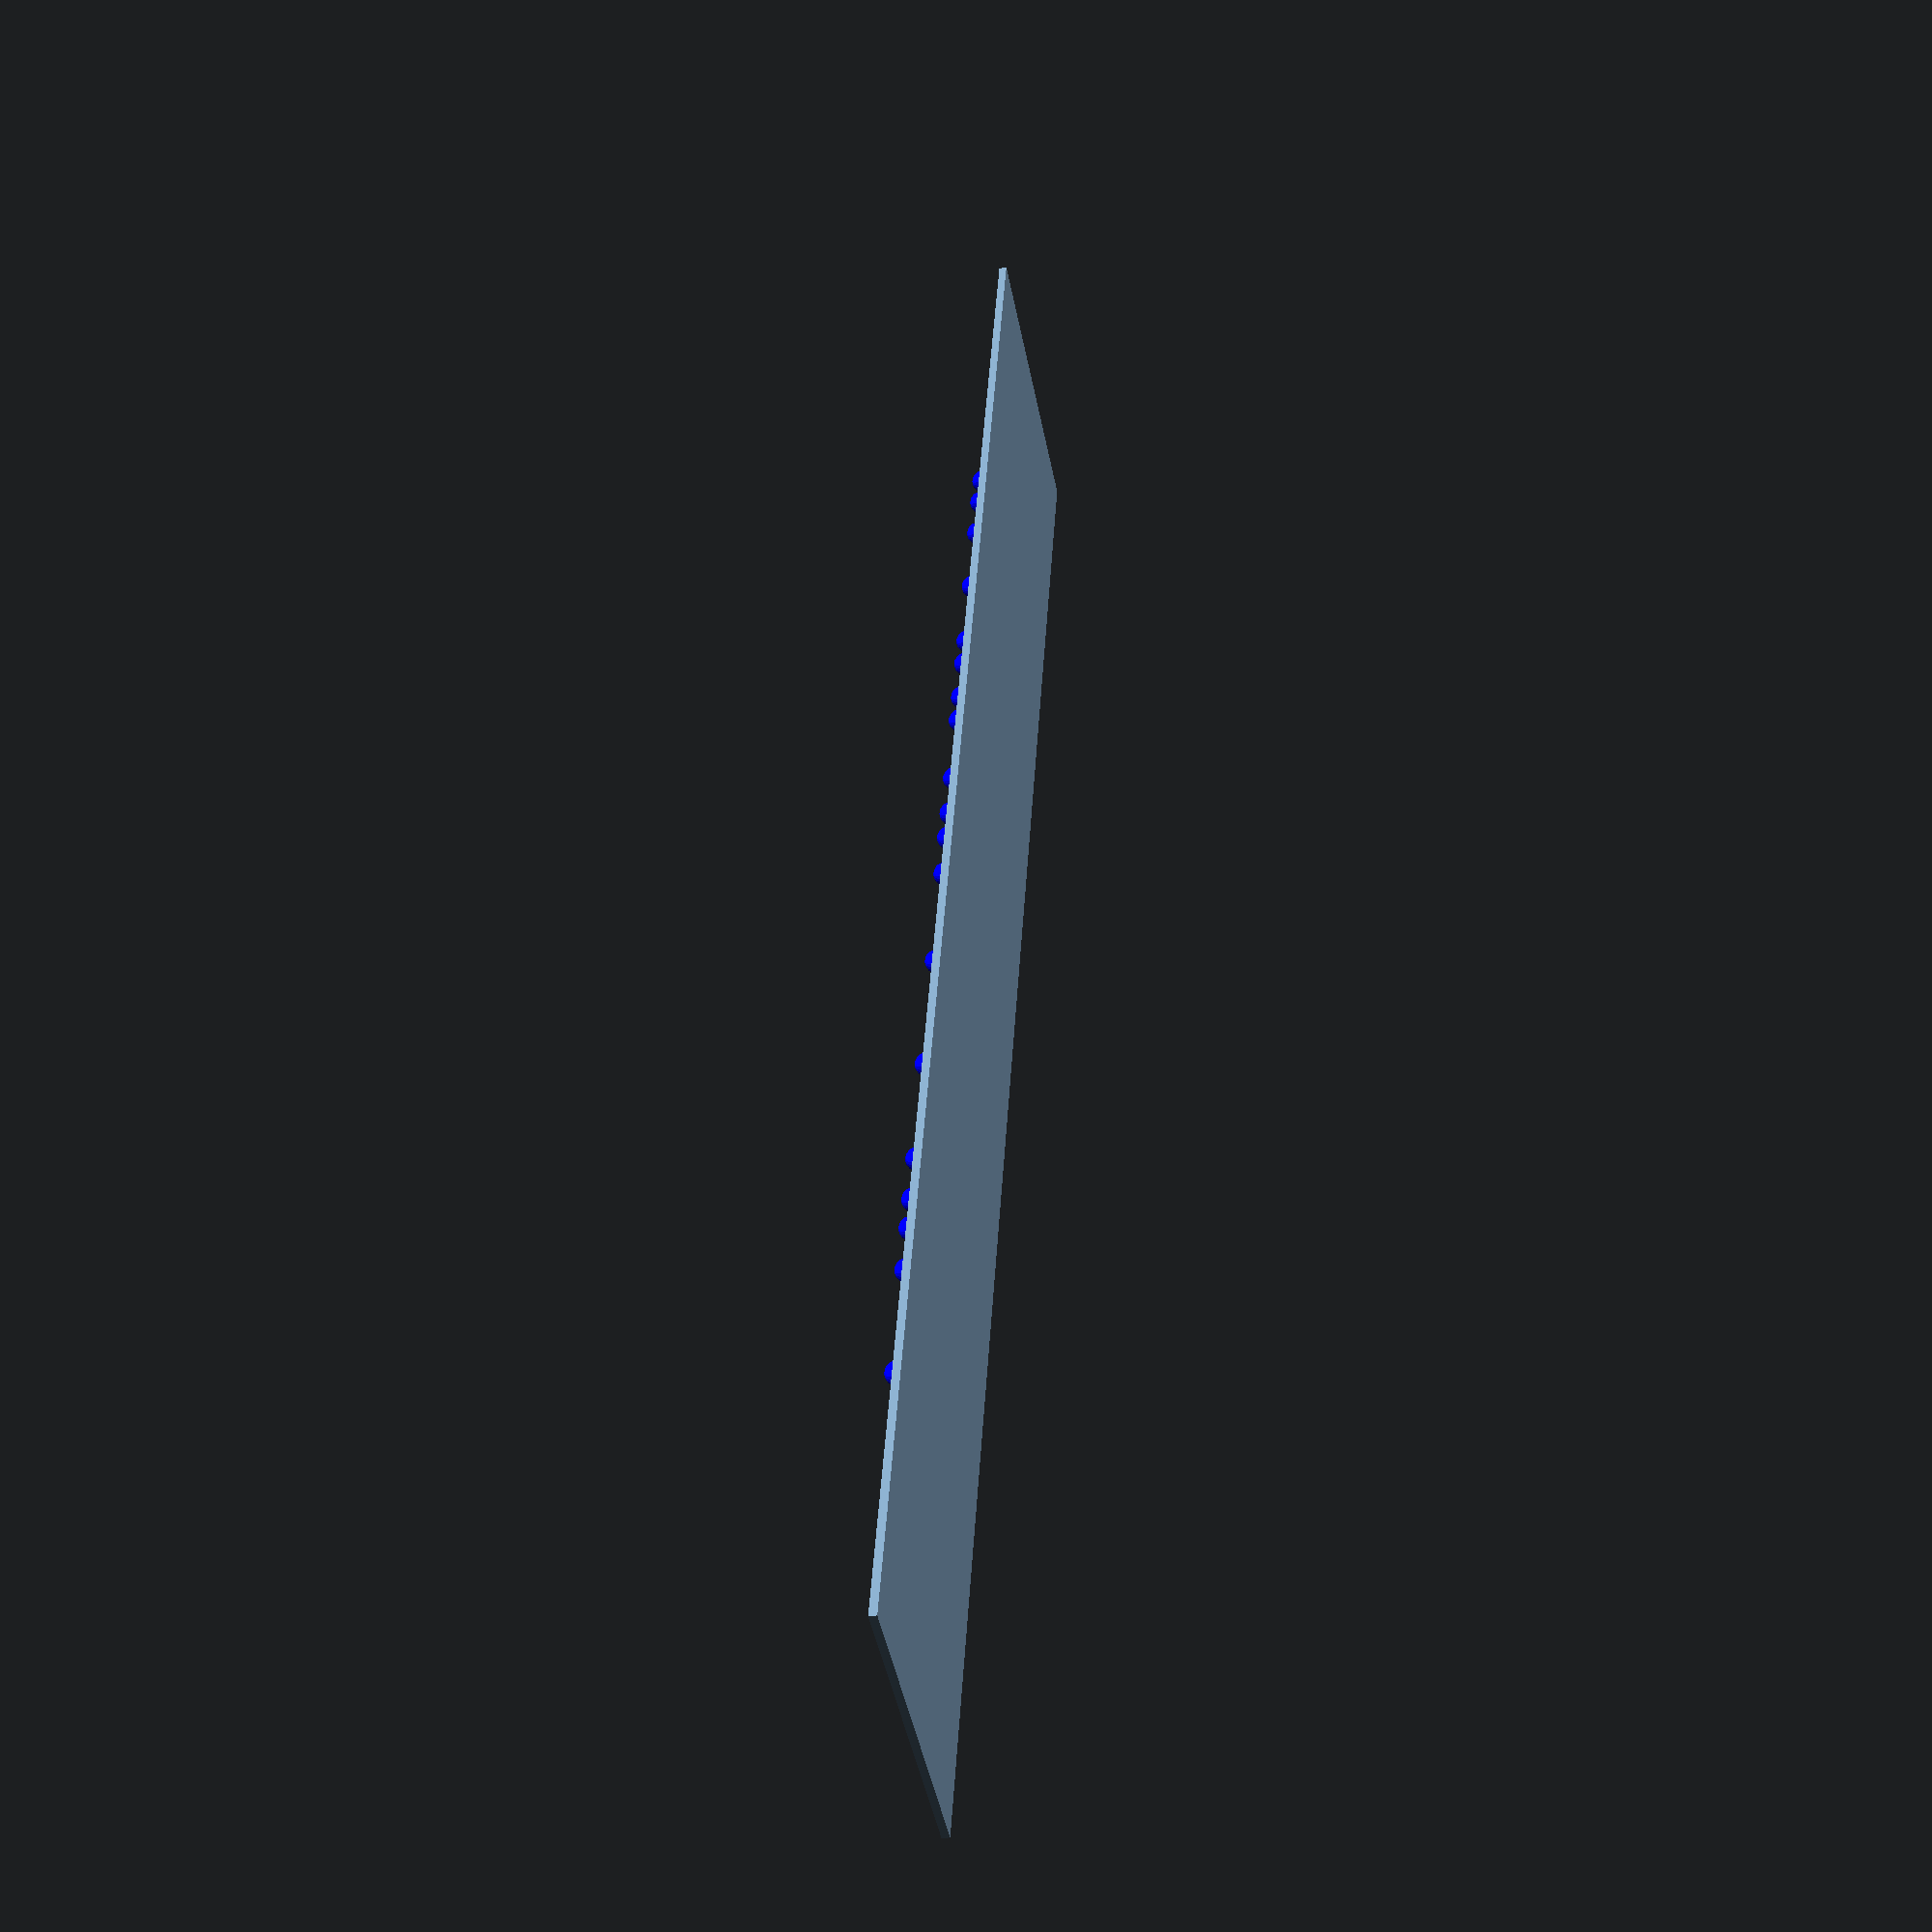
<openscad>

// update from thing 8000
// nischi correction: length corrected to len

testText = ["Goodnight light", "and the red balloon"];
slabX = 235;

dotRadius = 1.5;
charWidth = 11;
resolution = 12;
//lineHeight = 10*dotRadius;
//totalHeight = len(testText)*lineHeight;
lineHeight = 20;
totalHeight = 40;
slabY = totalHeight;

// ----------------------------------------------------------------------------------------------------------------------

// base 
translate([-slabX/2-2, -lineHeight/2-3, 0]) cube([slabX+1, slabY+1, 1.0]);

translate([0, 0, 1]) {
	for(i = [0: len(testText)]) {
		translate([-len(testText[i])*charWidth/2, totalHeight/2-lineHeight*i, 0])
			drawText(testText[i], charWidth);
	}
}

// ----------------------------------------------------------------------------------------------------------------------

module drawDot(location) {
	translate(location) {
                  color([0,0,1])
			translate([0, 0, 1.5]) sphere(dotRadius, $fn = 20);
                  translate([0, 0, 0]) cylinder(h = 1.5, r=dotRadius, $fn=20 );
			// translate([0, 0, -dotRadius]) cube(dotRadius*2, true);	
	}
}

module drawCharacter(charMap) {
	for(i = [0: len(charMap)-1]) {
		drawDot([floor((charMap[i]-1)/3)*dotRadius*3, -(charMap[i]-1)%3*dotRadius*3, 0]);
	}
}

charKeys = ["a", "A", "b", "B", "c", "C", "d", "D", "e", "E", "f", "F", "g", "G", "h", "H", "i", "I", "j", "J", "k", "K", "l", "L", "m", "M", "n", "N", "o", "O", "p", "P", "q", "Q", "r", "R", "s", "S", "t", "T", "u", "U", "v", "V", "w", "W", "x", "X", "y", "Y", "z", "Z", ",", ";", ":", ".", "!", "(", ")", "?", "\"", "*", "'", "-"];
charValues = [[1], [1], [1, 2], [1, 2], [1, 4], [1, 4], [1, 4, 5], [1, 4, 5], [1, 5], [1, 5], [1, 2, 4], [1, 2, 4], [1, 2, 4, 5], [1, 2, 4, 5], [1, 2, 5], [1, 2, 5], [2, 4], [2, 4], [2, 4, 5], [2, 4, 5], [1, 3], [1, 3], [1, 2, 3], [1, 2, 3], [1, 3, 4], [1, 3, 4], [1, 3, 4, 5], [1, 3, 4, 5], [1, 3, 5], [1, 3, 5], [1, 2, 3, 4], [1, 2, 3, 4], [1, 2, 3, 4, 5], [1, 2, 3, 4, 5], [1, 2, 3, 5], [1, 2, 3, 5], [2, 3, 4], [2, 3, 4], [2, 3, 4, 5], [2, 3, 4, 5], [1, 3, 6], [1, 3, 6], [1, 2, 3, 6], [1, 2, 3, 6], [2, 4, 5, 6], [2, 4, 5, 6], [1, 3, 4, 6], [1, 3, 4, 6], [1, 3, 4, 5, 6], [1, 3, 4, 5, 6], [1, 3, 5, 6], [1, 3, 5, 6], [2], [2, 3], [2, 5], [2, 5, 6], [2, 3, 5], [2, 3, 5, 6], [2, 3, 5, 6], [2, 3, 6], [2, 3, 6], [3, 5], [3], [3, 6]];

module drawText(text, charWidth) {
	for(i = [0: len(text)-1]) {
		translate([charWidth*i, 0, 0]) {
			for(j = [0:len(charKeys)]) {
				if(charKeys[j] == text[i]) {
					drawCharacter(charValues[j]);
				}
			}
		}
	}
}



</openscad>
<views>
elev=206.2 azim=251.1 roll=78.6 proj=p view=wireframe
</views>
